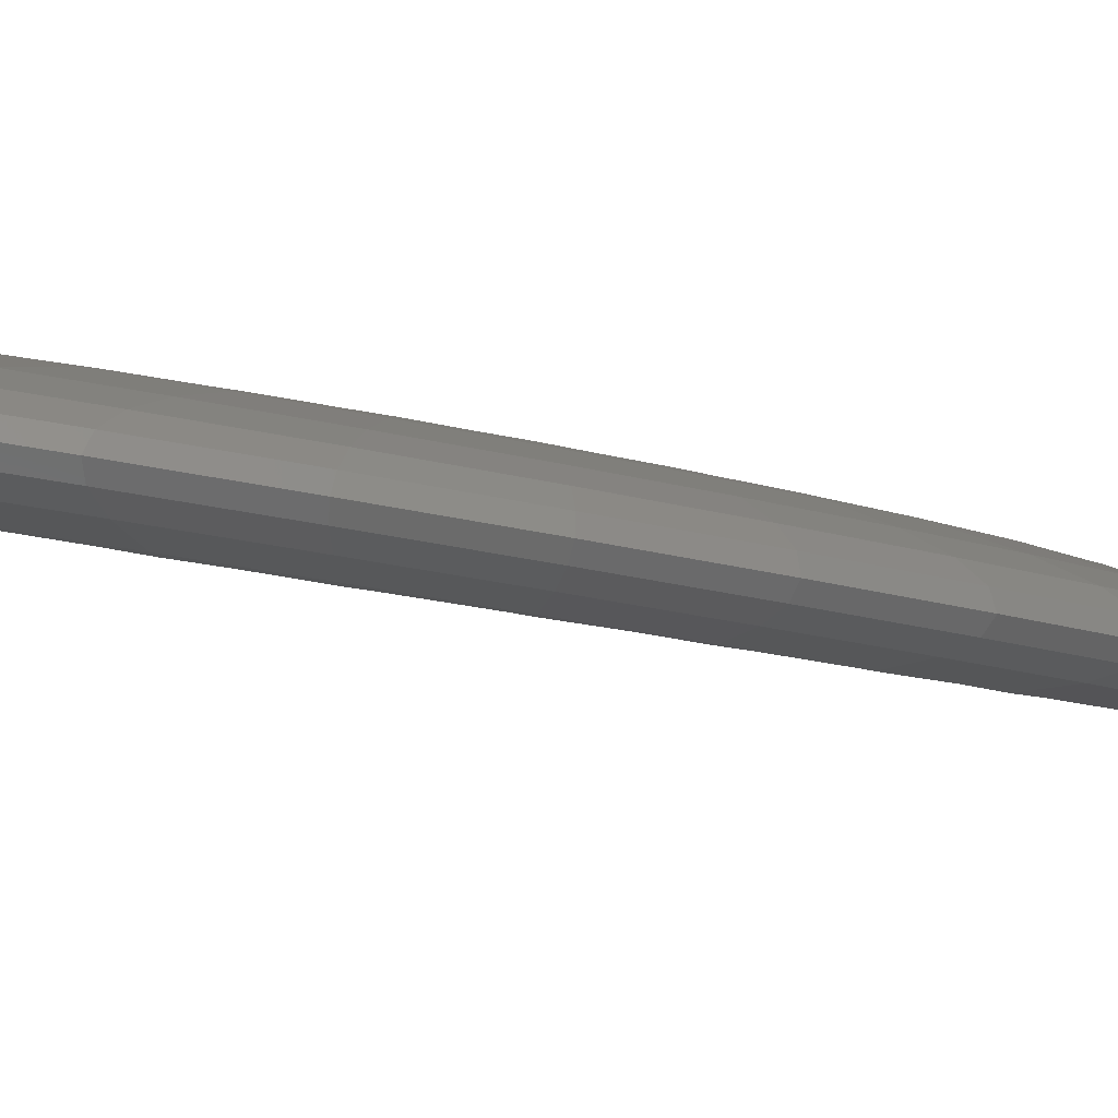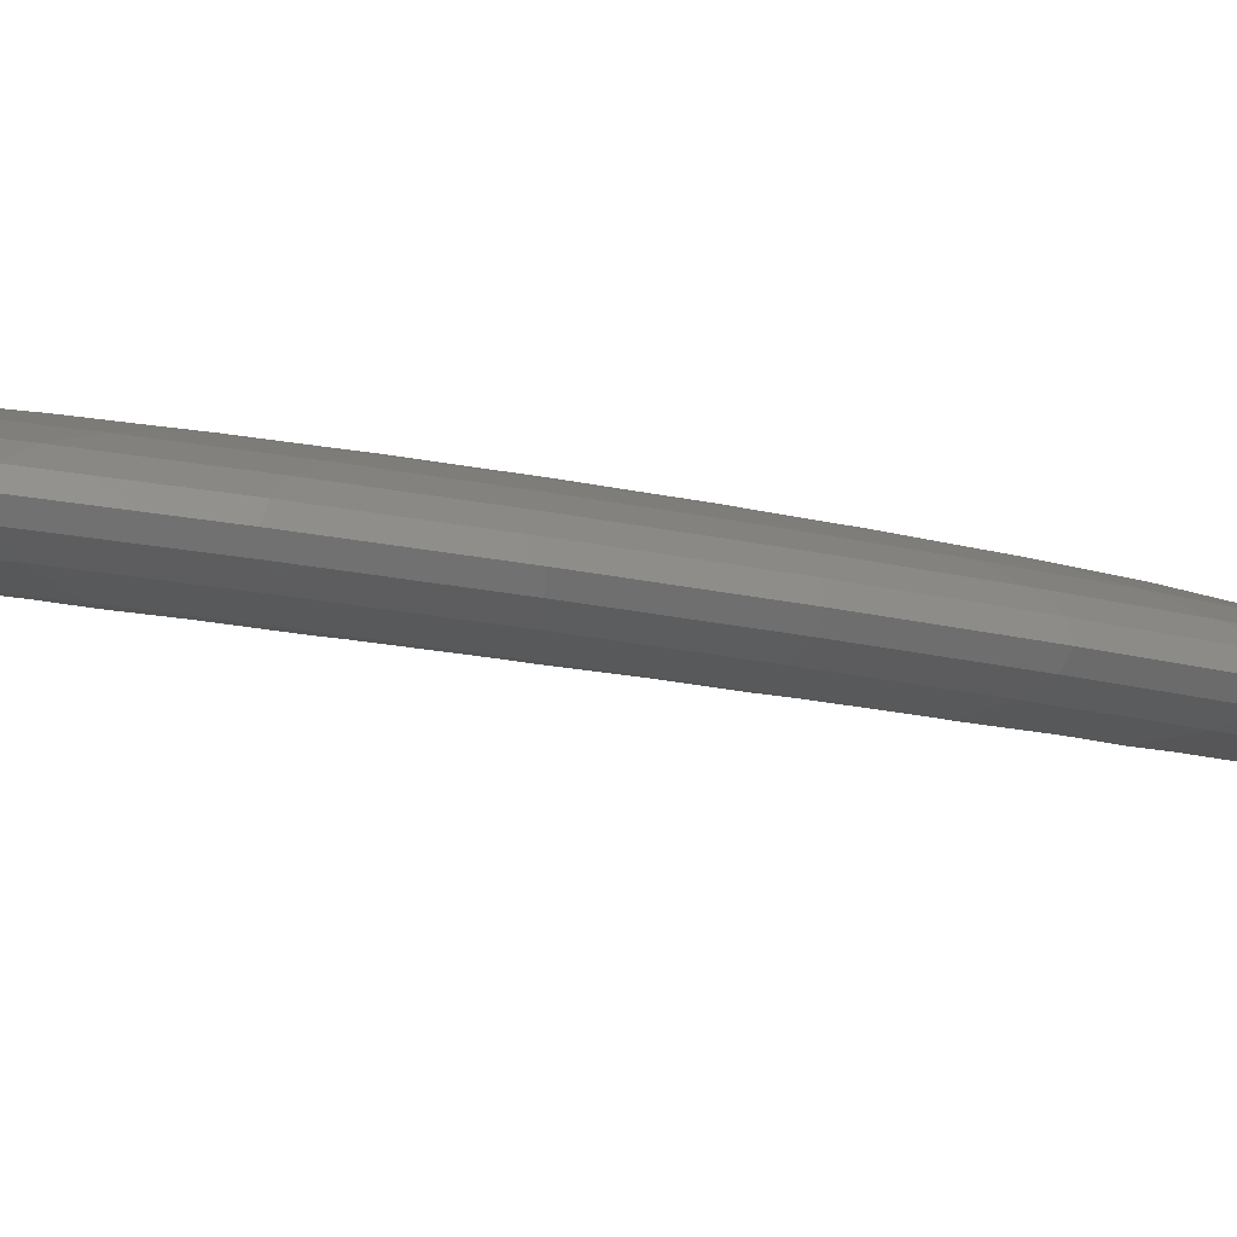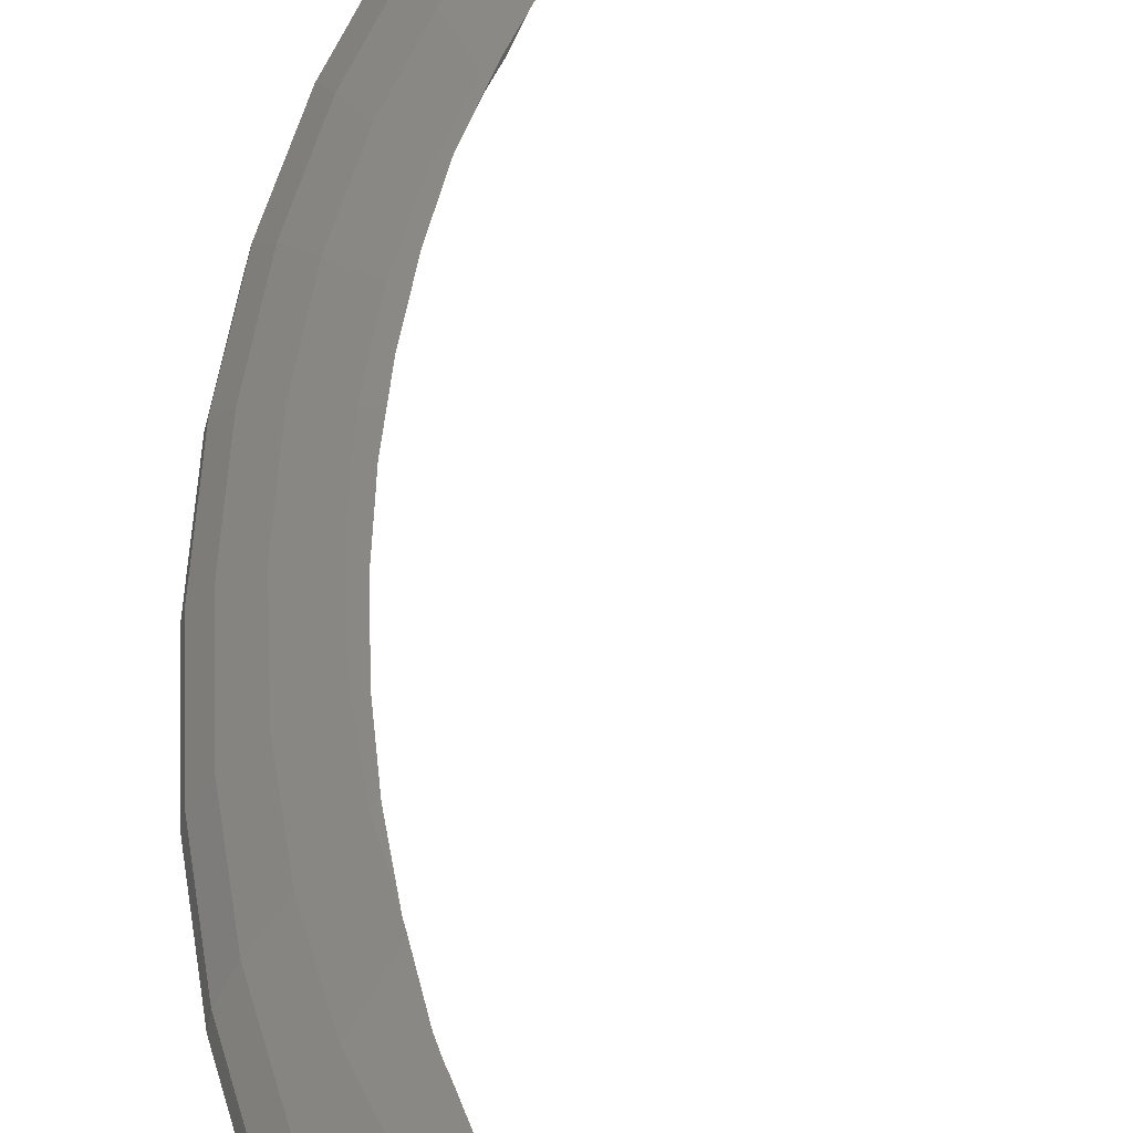
<metadata>
{"format":"stl","ext":"stl","renderer":"f3d","projection":"perspective","resolution":1024,"background":"white","views":[{"elev":-14.1,"azim":54.3,"up":"+Z"},{"elev":-17.2,"azim":63.5,"up":"+Z"},{"elev":51.9,"azim":-179.9,"up":"+Z"}]}
</metadata>
<code>
# stl→obj: 337 verts, 666 faces
v 35.26 -39.27 10.72
v 33.92 -39.93 11.64
v 34.18 -45 11.57
v 33.3 -62.34 9.322
v 32.39 -61.2 8.946
v 33.77 -56.21 8.575
v 31.02 -59.34 8.746
v 30.29 -60.28 8.886
v 30.57 -59.44 8.798
v 29.59 -62.02 9.083
v 29.38 -63.14 9.186
v 29.25 -62.85 9.178
v 29.25 -19.45 11.71
v 26.48 -16.31 11.8
v 26.54 -16.94 12.43
v 34.92 -45 8.268
v 34.63 -39.27 8.346
v 35.7 -38.87 8.68
v 31.7 -22.58 10.4
v 28.92 -19.45 10.5
v 29.24 -18.88 11.06
v 34.78 -57 8.925
v 35.7 -51.13 8.68
v 31.13 -50.67 12.98
v 32.06 -49.2 12.62
v 31.22 -49.79 12.97
v 31.07 -51.04 13
v 31.44 -53.21 12.79
v 30.79 -52.59 13.08
v 33.17 -54.93 11.84
v 30.42 -56.86 13.06
v 31.94 -59.34 12.17
v 33.17 -35.07 11.84
v 31.44 -36.79 12.79
v 32.06 -40.8 12.62
v 36.49 -45 9.118
v 36.02 -38.87 9.891
v 36.33 -45 9.808
v 31.42 -47.93 12.91
v 31.32 -48.85 12.95
v 28.94 -68.87 12.41
v 26.54 -73.06 12.43
v 29.25 -70.55 11.71
v 34.78 -33 8.925
v 36.17 -38.73 9.203
v 35.24 -57.27 9.453
v 36.17 -51.27 9.203
v 32.25 -54.93 8.418
v 33.01 -50.07 8.215
v 26.48 -73.69 11.8
v 23.64 -74.34 13.21
v 23.51 -75 12.59
v 33.72 -27.27 9.859
v 33.63 -27.66 10.53
v 35.11 -33 10.14
v 31.17 -65.48 11.81
v 31.65 -66.93 11.06
v 31.15 -36.96 12.92
v 31.16 -37.06 12.92
v 30.64 -33.92 13.01
v 30.62 -33.86 13.01
v 28.3 -68.87 10.04
v 28.45 -64.54 9.435
v 27.68 -66.41 9.739
v 27.56 -66.61 9.773
v 33.01 -39.93 8.215
v 36.01 -45 8.597
v 31.51 -56.34 8.548
v 31.79 -55.23 8.467
v 31.3 -57.18 8.608
v 30.73 -58.94 8.744
v 33.03 -28.8 11.32
v 34.41 -33.79 10.95
v 25.77 -71.21 10.72
v 25.34 -70.11 10.61
v 25.5 -69.86 10.54
v 24.83 -70.6 10.79
v 26.41 -71.21 13.09
v 26.08 -68.21 13.74
v 33.72 -62.73 9.859
v 31.93 -54.65 8.425
v 32.06 -54.12 8.4
v 36.02 -51.13 9.891
v 28.32 -66.13 13.14
v 27.09 -67.35 9.947
v 26.38 -68.46 10.21
v 20.26 -73.92 14.19
v 20.68 -74.34 14
v 20.31 -73.87 14.2
v 20.12 -74.1 14.15
v 24.72 -70.72 10.84
v 24.56 -70.88 10.89
v 24.51 -70.94 10.91
v 24.24 -71.25 11.02
v 24.16 -71.34 11.05
v 23.09 -72.4 11.44
v 34.63 -50.73 8.346
v 31.54 -41.82 12.86
v 31.61 -43.81 12.84
v 32.28 -45 12.57
v 31.59 -44.35 12.86
v 31.56 -45 12.87
v 35.55 -45 10.64
v 35.26 -50.73 10.72
v 31.17 -24.52 11.81
v 30.3 -26.86 12.61
v 23.29 -15.87 11.94
v 23.16 -15.76 12.01
v 23.32 -15.66 12
v 33.77 -33.79 8.575
v 33.3 -27.66 9.322
v 30.54 -24.52 9.442
v 31.32 -23.07 9.853
v 35.24 -32.73 9.453
v 30.21 -27.35 9.125
v 32.39 -28.8 8.946
v 30.23 -27.41 9.118
v 29.73 -26.17 9.262
v 26.41 -18.79 13.09
v 24.27 -18.84 13.84
v 24.89 -19.87 13.81
v 23.7 -17.59 13.81
v 23.7 -18.04 13.9
v 25.57 -18.24 10.91
v 26.22 -16.94 11.22
v 25.81 -18.63 10.76
v 25.43 -18.05 10.99
v 25.05 -17.7 11.15
v 25.04 -17.69 11.15
v 24.22 -16.8 11.53
v 23.51 -15 12.59
v 21.99 -15 13
v 22.07 -15.33 13.31
v 30.3 -63.14 12.61
v 33.03 -61.2 11.32
v 31.5 -40.35 12.85
v 31.5 -40.41 12.85
v 31.2 -37.38 12.91
v 31.94 -30.66 12.17
v 30.42 -32.96 13.05
v 30.45 -33.09 13.05
v 28.71 -59.95 13.56
v 29.07 -60 13.43
v 28.87 -59.52 13.53
v 28.6 -60.28 13.58
v 27.91 -61.75 13.74
v 33.26 -45 8.147
v 33.63 -62.34 10.53
v 26.22 -73.06 11.22
v 23.32 -74.34 12
v 23.7 -72.41 13.81
v 33.92 -50.07 11.64
v 35.11 -57 10.14
v 32.26 -34.78 8.443
v 32.3 -35.03 8.424
v 32.86 -39.01 8.254
v 32.64 -36.96 8.345
v 32.52 -36.27 8.373
v 33.1 -45 8.154
v 33.13 -43.81 8.166
v 33.11 -43.27 8.173
v 33.01 -40.35 8.21
v 32.97 -40.02 8.216
v 29.08 -63.25 9.235
v 28.51 -64.41 9.416
v 28.3 -21.13 10.04
v 28.94 -21.13 12.41
v 23.05 -15.66 12.07
v 22.88 -15.56 12.21
v 25.7 -66.09 14.11
v 25.79 -65.92 14.1
v 24.81 -67.51 14.23
v 24 -68.79 14.34
v 23.68 -69.27 14.38
v 23.73 -69.14 14.38
v 28.32 -23.87 13.14
v 34.41 -56.21 10.95
v 29.24 -71.12 11.06
v 31.7 -67.42 10.4
v 28.92 -70.55 10.5
v 31.32 -66.93 9.853
v 30.54 -65.48 9.442
v 19.92 -74.59 13.69
v 19.87 -74.73 13.57
v 20.49 -75 13.41
v 29 -59.19 13.5
v 31.52 -41.06 12.86
v 23.74 -16.29 11.75
v 29.65 -25.99 9.291
v 28.97 -24.38 9.553
v 28.88 -24.19 9.585
v 26.12 -19.11 10.63
v 28.64 -27.11 13.32
v 28.7 -27.23 13.31
v 27.91 -25.53 13.47
v 31.65 -23.07 11.06
v 30.63 -59.26 8.779
v 33.03 -46.73 8.176
v 33.01 -47.28 8.183
v 32.79 -49.5 8.218
v 23.64 -15.66 13.21
v 23.2 -17.27 13.85
v 22.62 -16.29 13.69
v 22.16 -15.66 13.61
v 23.53 -17.81 13.9
v 27.52 -62.61 13.82
v 27.48 -62.69 13.82
v 23.68 -69.21 14.39
v 20.84 -73.1 14.36
v 21.35 -72.41 14.45
v 23.07 -72.42 11.45
v 17.18 -72.51 14.94
v 17.17 -72.5 14.94
v 17.18 -72.53 14.92
v 22.39 -73 11.81
v 21.89 -73.43 12.09
v 31.51 -40.87 12.86
v 28.75 -27.35 13.3
v 29.39 -29.17 13.21
v 32.96 -39.94 8.217
v 32.95 -39.77 8.224
v 23.66 -69.23 14.39
v 23.64 -69.27 14.4
v 30.17 -55.56 13.22
v 30.01 -56.2 13.26
v 29.84 -56.88 13.29
v 29.77 -57.16 13.3
v 29.76 -57.18 13.3
v 17.19 -72.5 14.94
v 29.85 -30.52 13.11
v 29.83 -30.45 13.12
v 29.57 -29.64 13.17
v 31.49 -47.28 12.89
v 31.43 -47.76 12.91
v 27.24 -63.25 13.85
v 26.41 -64.78 13.99
v 26.22 -65.14 14.03
v 22.22 -71.34 14.4
v 22.52 -70.9 14.4
v 21.79 -71.86 14.42
v 20.73 -74.34 12.69
v 20.51 -74.47 12.88
v 20.39 -74.53 12.97
v 21.55 -73.72 12.27
v 19.99 -74.68 13.43
v 30.59 -33.65 13.01
v 30.47 -33.17 13.04
v 26.08 -21.79 13.74
v 25.89 -21.54 13.76
v 25.99 -21.75 13.77
v 25.24 -20.46 13.79
v 32.75 -49.96 8.225
v 32.73 -50.08 8.229
v 32.67 -50.67 8.253
v 32.21 -53.28 8.364
v 32.09 -53.98 8.394
v 27.5 -21.3 10.11
v 23.32 -69.74 14.4
v 30.56 -53.98 13.12
v 30.51 -54.17 13.13
v 20.42 -73.72 14.23
v 32.05 -33.65 8.53
v 31.83 -32.81 8.593
v 31.24 -30.45 8.771
v 31.22 -30.39 8.775
v 30.89 -29.38 8.891
v 27.46 -24.47 13.53
v 27.74 -21.68 10.02
v 27.95 -22.19 9.916
v 27.6 -21.45 10.08
v 28.3 -23.03 9.779
v 23.39 -17.59 13.9
v 23.25 -17.36 13.86
v 27.42 -24.38 13.53
v 27.06 -23.73 13.59
v 26.07 -21.9 13.76
v 24.54 -70.89 10.92
v 26.94 -66.17 11.81
v 26.92 -66.09 11.99
v 26.98 -66.09 11.8
v 26.63 -66.73 11.86
v 28.16 -63.63 11.57
v 28.03 -63.25 12.48
v 28.52 -63.25 10.97
v 28.14 -63.65 11.58
v 29.01 -63.25 9.474
v 27.74 -64.38 11.82
v 27.62 -64.6 11.9
v 27.5 -64.87 11.91
v 27.12 -65.68 11.94
v 29.55 -60.89 10.48
v 28.99 -60.28 12.91
v 29.79 -61.09 9.517
v 29.83 -61.12 9.364
v 29.75 -61.38 9.31
v 29.66 -61.67 9.249
v 29.56 -61.93 9.285
v 29.35 -61.34 10.57
v 29.45 -62.19 9.322
v 29.79 -57.18 13.26
v 28.98 -27.35 12.9
v 28.02 -24.38 12.48
v 27.43 -22.01 11.04
v 26.92 -21.54 11.98
v 27.27 -21.54 10.88
v 28.59 -23.71 9.814
v 27.69 -22.78 11.3
v 25.86 -19 11.11
v 25.67 -18.84 11.43
v 25.76 -18.84 11.12
v 27 -21.05 10.93
v 25.46 -18.46 11.34
v 25.1 -17.8 11.18
v 24.06 -71.34 11.22
v 22.75 -72.6 11.75
v 22.58 -72.63 12
v 23.5 -71.41 12.08
v 23.57 -71.34 12.06
v 22.85 -72.09 12.28
v 22.65 -72.49 12.07
v 24.79 -68.94 12.79
v 24.9 -68.79 12.77
v 23.9 -70.69 12.26
v 24.21 -71.2 11.13
v 23.67 -71.14 12.12
v 26.6 -66.51 12.13
v 25.45 -67.86 12.76
v 25.26 -68.18 12.77
v 25.25 -68.2 12.77
v 25.45 -18.47 11.38
v 27.76 -21.71 10.12
v 27.67 -64.82 11.75
v 25.49 -68.26 12.54
v 29.69 -61.63 9.414
v 27.76 -66.29 10.12
v 25.43 -69.98 10.96
v 22.8 -72.53 11.92
f 1 2 3
f 4 5 6
f 7 8 9
f 7 10 8
f 11 10 7
f 10 11 12
f 13 14 15
f 16 17 18
f 19 20 21
f 22 6 23
f 24 25 26
f 27 25 24
f 25 27 28
f 28 27 29
f 30 31 32
f 33 34 35
f 36 37 38
f 39 40 25
f 41 42 43
f 18 44 45
f 46 22 47
f 6 48 49
f 42 50 43
f 51 52 42
f 53 54 55
f 56 41 57
f 34 58 59
f 34 60 58
f 60 34 61
f 62 63 11
f 62 64 63
f 64 62 65
f 16 66 17
f 67 16 18
f 48 68 69
f 48 70 68
f 7 70 48
f 70 7 71
f 54 72 55
f 55 73 1
f 21 14 13
f 74 75 76
f 75 74 77
f 41 78 42
f 41 79 78
f 46 80 22
f 48 81 82
f 36 83 47
f 84 79 41
f 62 85 65
f 85 62 86
f 87 88 89
f 88 87 90
f 74 91 77
f 74 92 91
f 74 93 92
f 74 94 93
f 74 95 94
f 95 74 96
f 23 6 97
f 2 35 3
f 35 98 99
f 99 100 35
f 101 100 99
f 100 101 102
f 3 35 100
f 103 104 38
f 103 3 104
f 19 21 13
f 105 106 72
f 107 108 109
f 17 66 110
f 111 112 113
f 36 67 45
f 114 55 45
f 42 52 50
f 115 116 117
f 116 115 112
f 112 115 118
f 119 120 121
f 122 120 119
f 120 122 123
f 124 125 126
f 127 125 124
f 128 125 127
f 129 125 128
f 130 125 129
f 125 130 109
f 131 132 133
f 32 134 135
f 35 136 137
f 138 35 34
f 35 138 136
f 138 34 59
f 139 140 141
f 140 139 106
f 22 4 6
f 40 26 25
f 142 143 144
f 145 143 142
f 143 145 146
f 147 66 16
f 47 67 36
f 135 56 148
f 31 134 32
f 149 150 74
f 78 151 42
f 25 28 30
f 3 152 104
f 1 33 2
f 104 153 83
f 38 104 83
f 110 111 44
f 72 139 33
f 18 110 44
f 113 20 19
f 67 18 45
f 23 97 16
f 154 110 155
f 110 154 116
f 38 83 36
f 23 16 67
f 156 110 66
f 157 110 156
f 158 110 157
f 110 158 155
f 147 159 160
f 161 147 160
f 161 66 147
f 162 66 161
f 66 162 163
f 11 164 12
f 11 165 164
f 165 11 63
f 166 125 20
f 15 119 167
f 20 125 14
f 168 169 109
f 108 168 109
f 170 79 171
f 172 79 170
f 173 79 172
f 174 173 175
f 173 174 79
f 54 105 72
f 167 176 106
f 80 4 22
f 6 49 97
f 148 57 80
f 153 80 46
f 30 32 135
f 177 135 153
f 148 56 57
f 57 41 43
f 43 178 179
f 52 150 149
f 180 62 181
f 182 11 5
f 183 184 185
f 186 144 143
f 3 25 152
f 33 35 2
f 35 187 98
f 188 109 130
f 109 188 107
f 189 112 118
f 190 112 189
f 191 112 190
f 112 191 166
f 192 125 166
f 125 192 126
f 106 193 194
f 195 106 176
f 106 195 193
f 73 33 1
f 73 72 33
f 1 3 103
f 38 1 103
f 19 13 196
f 72 106 139
f 114 53 55
f 45 37 36
f 44 111 53
f 17 110 18
f 83 153 47
f 47 153 46
f 7 197 71
f 197 7 9
f 147 198 159
f 147 199 198
f 49 199 147
f 199 49 200
f 201 202 122
f 201 203 202
f 203 201 204
f 125 109 131
f 169 131 109
f 131 169 132
f 122 205 123
f 146 84 143
f 206 84 146
f 84 206 207
f 175 208 174
f 209 151 210
f 151 209 88
f 97 49 16
f 16 49 147
f 47 23 67
f 47 22 23
f 104 177 153
f 30 135 177
f 31 143 134
f 152 25 30
f 143 84 134
f 134 84 41
f 153 148 80
f 153 135 148
f 178 180 179
f 181 62 182
f 5 48 6
f 149 74 62
f 181 182 4
f 80 181 4
f 150 96 74
f 96 150 211
f 212 213 214
f 88 185 52
f 150 215 211
f 215 150 216
f 35 217 187
f 217 35 137
f 113 166 20
f 53 113 19
f 13 15 167
f 20 14 21
f 111 113 53
f 112 166 113
f 13 167 196
f 105 167 106
f 15 122 119
f 15 131 201
f 55 72 73
f 37 1 38
f 53 196 54
f 19 196 53
f 106 218 219
f 218 106 194
f 44 53 114
f 45 44 114
f 163 220 66
f 221 66 220
f 66 221 156
f 48 69 81
f 131 204 201
f 204 131 133
f 15 201 122
f 78 174 151
f 79 174 78
f 222 223 174
f 208 222 174
f 224 225 31
f 226 31 225
f 227 31 226
f 228 31 227
f 186 31 228
f 31 186 143
f 229 213 212
f 106 230 140
f 106 231 230
f 106 232 231
f 232 106 219
f 100 25 3
f 233 100 102
f 100 233 25
f 234 25 233
f 25 234 39
f 104 30 177
f 152 30 104
f 235 84 207
f 84 235 236
f 237 84 236
f 171 84 237
f 84 171 79
f 135 134 56
f 134 41 56
f 178 50 180
f 43 50 178
f 80 57 179
f 57 43 179
f 182 62 11
f 4 182 5
f 180 149 62
f 76 62 74
f 62 76 86
f 51 88 52
f 183 88 90
f 88 183 185
f 238 151 239
f 240 151 238
f 151 240 210
f 185 241 150
f 241 185 242
f 242 185 243
f 52 185 150
f 150 244 216
f 244 150 241
f 185 184 245
f 33 61 34
f 33 246 61
f 246 33 247
f 139 247 33
f 247 139 141
f 125 131 14
f 14 131 15
f 116 112 111
f 110 116 111
f 119 248 167
f 249 248 119
f 248 249 250
f 119 251 249
f 251 119 121
f 37 55 1
f 45 55 37
f 196 105 54
f 196 167 105
f 49 252 200
f 49 253 252
f 49 254 253
f 255 49 48
f 49 255 254
f 48 256 255
f 256 48 82
f 257 192 166
f 258 174 223
f 174 258 151
f 151 258 239
f 28 31 30
f 259 28 29
f 260 28 259
f 224 28 260
f 28 224 31
f 261 88 209
f 88 261 89
f 185 245 243
f 50 149 180
f 50 52 149
f 179 181 80
f 179 180 181
f 5 11 7
f 5 7 48
f 151 88 51
f 151 51 42
f 262 116 154
f 263 116 262
f 264 116 263
f 116 264 265
f 266 116 265
f 116 266 117
f 167 248 176
f 176 267 195
f 268 166 269
f 270 166 268
f 166 270 257
f 271 166 191
f 166 271 269
f 122 272 205
f 122 273 272
f 273 122 202
f 176 274 267
f 176 275 274
f 276 176 248
f 176 276 275
f 248 250 276
f 92 93 277
f 278 279 280
f 278 281 279
f 282 283 284
f 283 282 285
f 164 165 286
f 287 283 285
f 288 283 287
f 289 283 288
f 290 283 289
f 290 279 283
f 279 290 280
f 8 291 292
f 8 293 291
f 8 294 293
f 8 295 294
f 8 296 295
f 10 296 8
f 296 10 297
f 292 291 298
f 283 298 284
f 298 283 292
f 10 299 297
f 12 299 10
f 286 12 164
f 12 286 299
f 71 300 70
f 300 71 197
f 292 197 9
f 292 9 8
f 197 292 300
f 82 259 256
f 82 260 259
f 81 260 82
f 69 260 81
f 260 69 68
f 68 224 260
f 68 225 224
f 70 225 68
f 225 70 226
f 226 70 300
f 254 27 24
f 27 254 255
f 255 29 27
f 259 255 256
f 255 259 29
f 199 234 233
f 200 234 199
f 252 234 200
f 234 252 253
f 253 39 234
f 39 253 40
f 40 253 26
f 254 26 253
f 26 254 24
f 160 101 99
f 159 101 160
f 101 159 198
f 198 102 101
f 233 198 199
f 198 233 102
f 162 137 136
f 162 217 137
f 217 162 161
f 161 187 217
f 187 161 98
f 99 161 160
f 161 99 98
f 157 59 58
f 157 138 59
f 156 138 157
f 138 156 221
f 136 221 220
f 136 220 163
f 136 163 162
f 221 136 138
f 262 61 246
f 262 60 61
f 154 60 262
f 155 60 154
f 60 155 158
f 58 158 157
f 158 58 60
f 264 230 231
f 230 264 263
f 263 140 230
f 263 141 140
f 263 247 141
f 246 263 262
f 263 246 247
f 117 301 115
f 301 117 266
f 266 232 301
f 231 266 265
f 231 265 264
f 266 231 232
f 189 302 190
f 301 189 118
f 301 118 115
f 189 301 302
f 303 304 305
f 271 191 306
f 307 304 303
f 190 306 191
f 306 190 302
f 307 302 304
f 306 302 307
f 308 309 310
f 311 309 308
f 304 311 305
f 311 304 309
f 309 312 310
f 313 129 128
f 241 261 244
f 261 241 89
f 242 89 241
f 89 242 87
f 243 87 242
f 87 243 90
f 243 183 90
f 245 183 243
f 183 245 184
f 96 314 95
f 315 96 211
f 96 315 314
f 315 215 316
f 215 315 211
f 317 238 318
f 319 238 317
f 238 319 240
f 320 240 319
f 316 240 320
f 240 316 215
f 215 210 240
f 216 210 215
f 210 216 209
f 244 209 216
f 209 244 261
f 321 173 322
f 321 175 173
f 321 208 175
f 321 222 208
f 321 223 222
f 321 258 223
f 258 321 323
f 93 324 277
f 324 93 94
f 323 239 258
f 238 323 325
f 238 325 318
f 323 238 239
f 95 324 94
f 324 95 314
f 279 326 170
f 326 279 281
f 327 170 326
f 170 327 172
f 172 327 328
f 329 172 328
f 173 329 322
f 329 173 172
f 283 236 235
f 279 236 283
f 236 279 237
f 279 171 237
f 171 279 170
f 292 146 145
f 283 146 292
f 146 283 206
f 283 207 206
f 207 283 235
f 300 186 228
f 292 186 300
f 186 292 144
f 144 292 142
f 292 145 142
f 300 227 226
f 300 228 227
f 301 219 218
f 219 301 232
f 302 267 274
f 302 195 267
f 301 195 302
f 195 301 193
f 301 194 193
f 194 301 218
f 304 250 249
f 304 276 250
f 304 275 276
f 275 304 302
f 274 275 302
f 309 121 120
f 304 121 309
f 121 304 251
f 249 251 304
f 312 309 330
f 202 188 130
f 188 202 203
f 130 273 202
f 313 130 129
f 130 313 273
f 330 273 313
f 273 330 309
f 273 205 272
f 309 205 273
f 205 309 123
f 123 309 120
f 169 133 132
f 108 169 168
f 169 204 133
f 107 169 108
f 169 107 203
f 203 107 188
f 169 203 204
f 212 214 229
f 269 331 268
f 271 331 269
f 331 271 306
f 289 332 290
f 326 333 327
f 127 313 128
f 313 127 330
f 332 285 282
f 285 332 287
f 297 334 296
f 334 297 299
f 86 335 85
f 336 86 76
f 86 336 335
f 336 76 75
f 333 323 321
f 323 333 325
f 319 317 337
f 293 294 334
f 124 310 312
f 124 308 310
f 331 308 124
f 308 331 311
f 312 127 124
f 127 312 330
f 334 295 296
f 65 335 64
f 335 65 85
f 333 328 327
f 328 333 329
f 333 335 336
f 268 331 270
f 192 124 126
f 331 192 257
f 331 257 270
f 192 331 124
f 334 298 291
f 334 284 298
f 284 332 282
f 332 284 334
f 294 295 334
f 336 325 333
f 336 318 325
f 337 318 336
f 318 337 317
f 319 337 320
f 333 322 329
f 322 333 321
f 337 315 316
f 331 305 311
f 331 303 305
f 303 331 307
f 335 290 332
f 290 335 280
f 335 278 280
f 335 281 278
f 281 335 333
f 326 281 333
f 320 337 316
f 229 214 213
f 288 332 289
f 287 332 288
f 331 306 307
f 293 334 291
f 286 334 299
f 63 286 165
f 286 335 334
f 63 335 286
f 335 63 64
f 334 335 332
f 277 91 92
f 91 277 336
f 324 336 277
f 314 336 324
f 314 337 336
f 337 314 315
f 77 336 75
f 336 77 91

</code>
